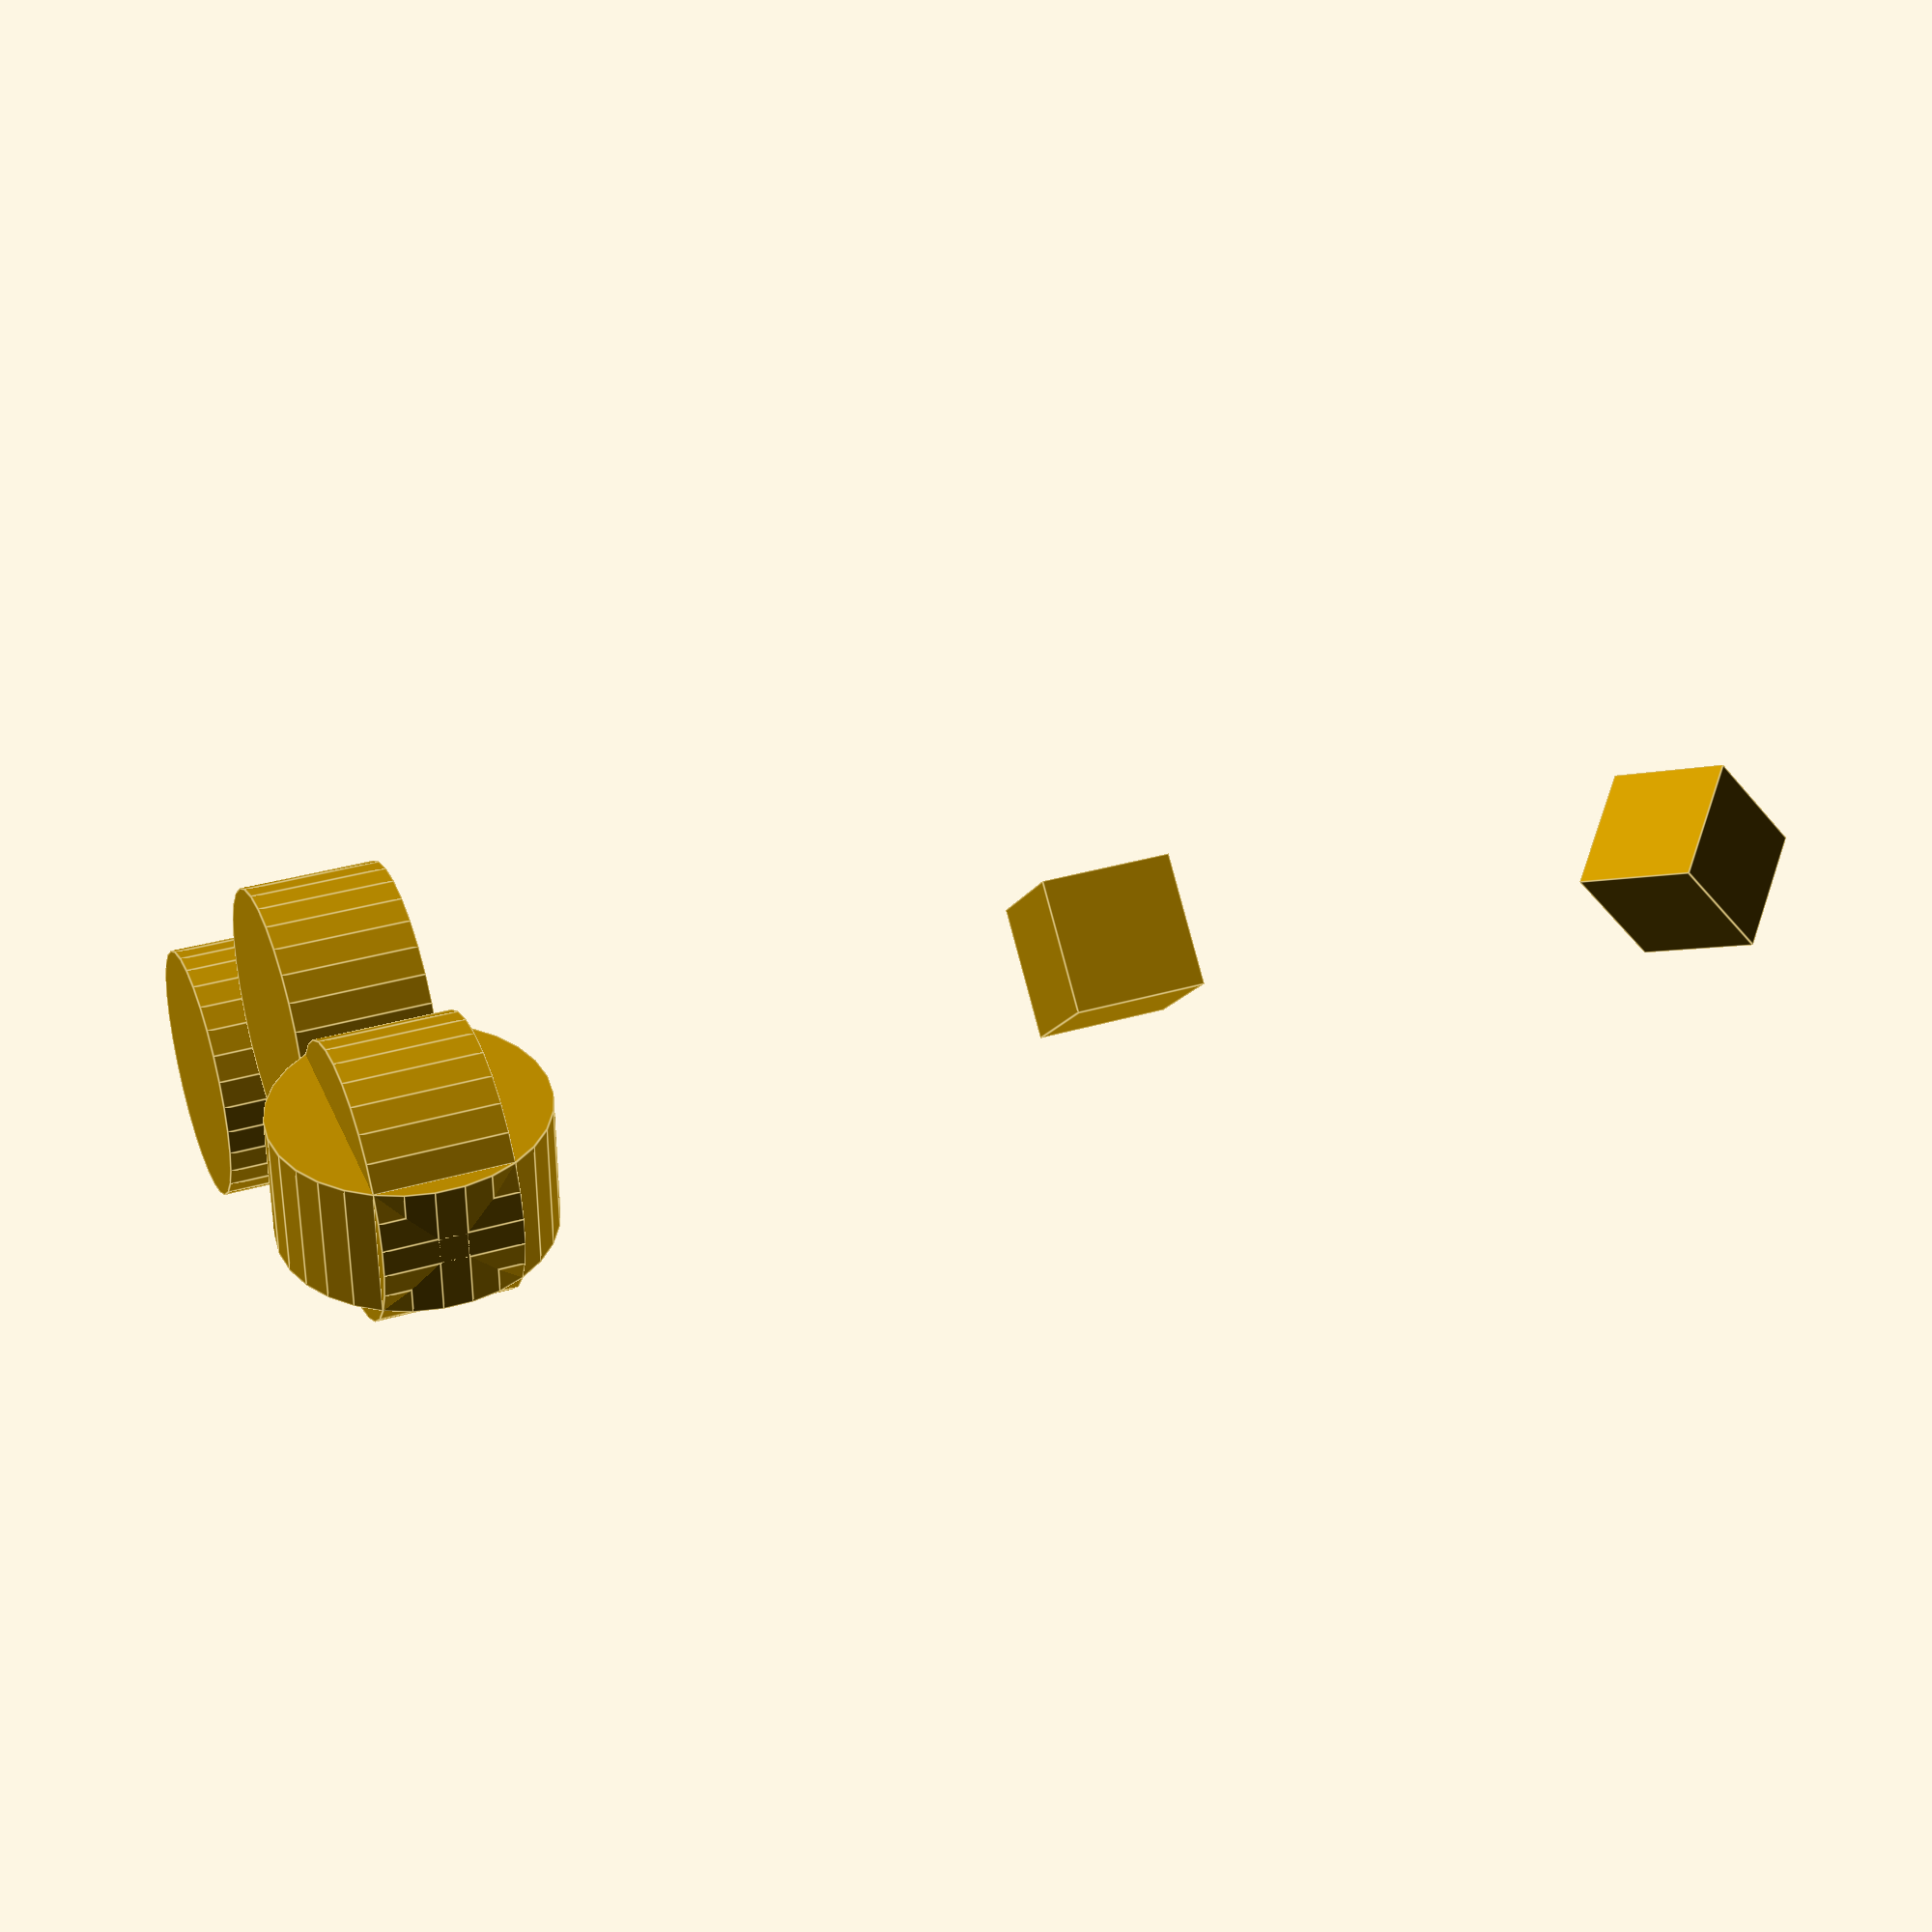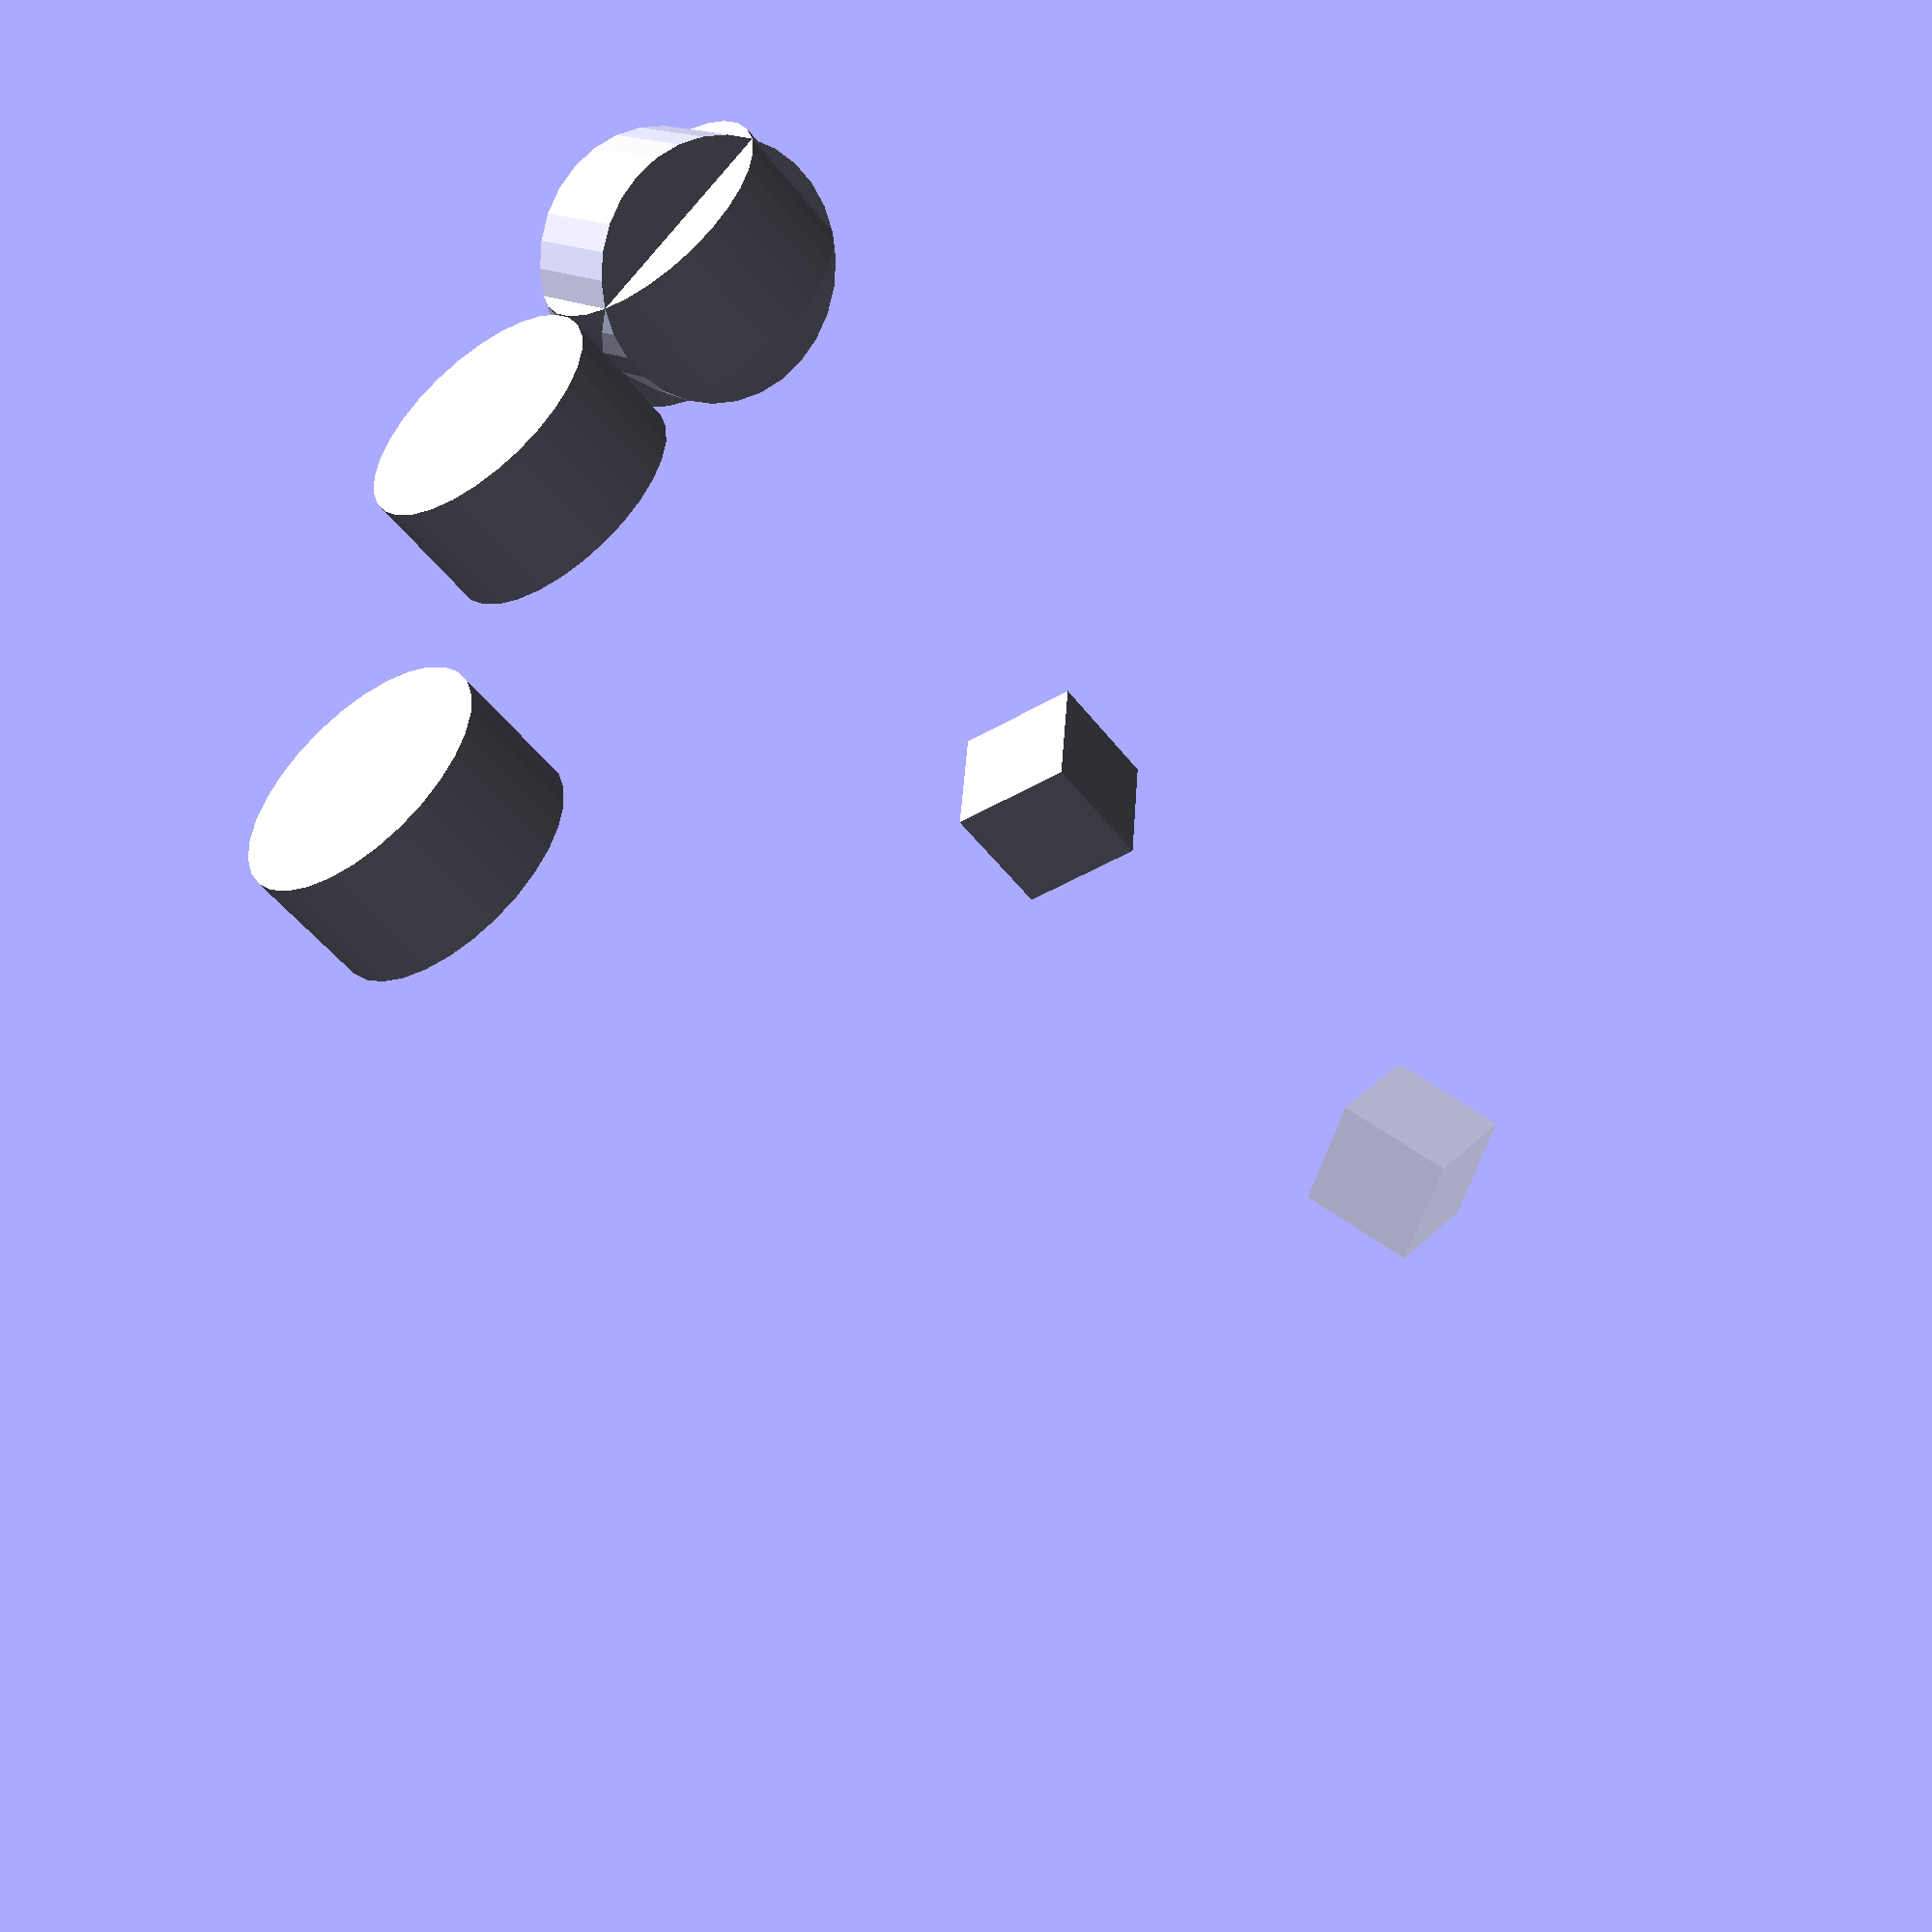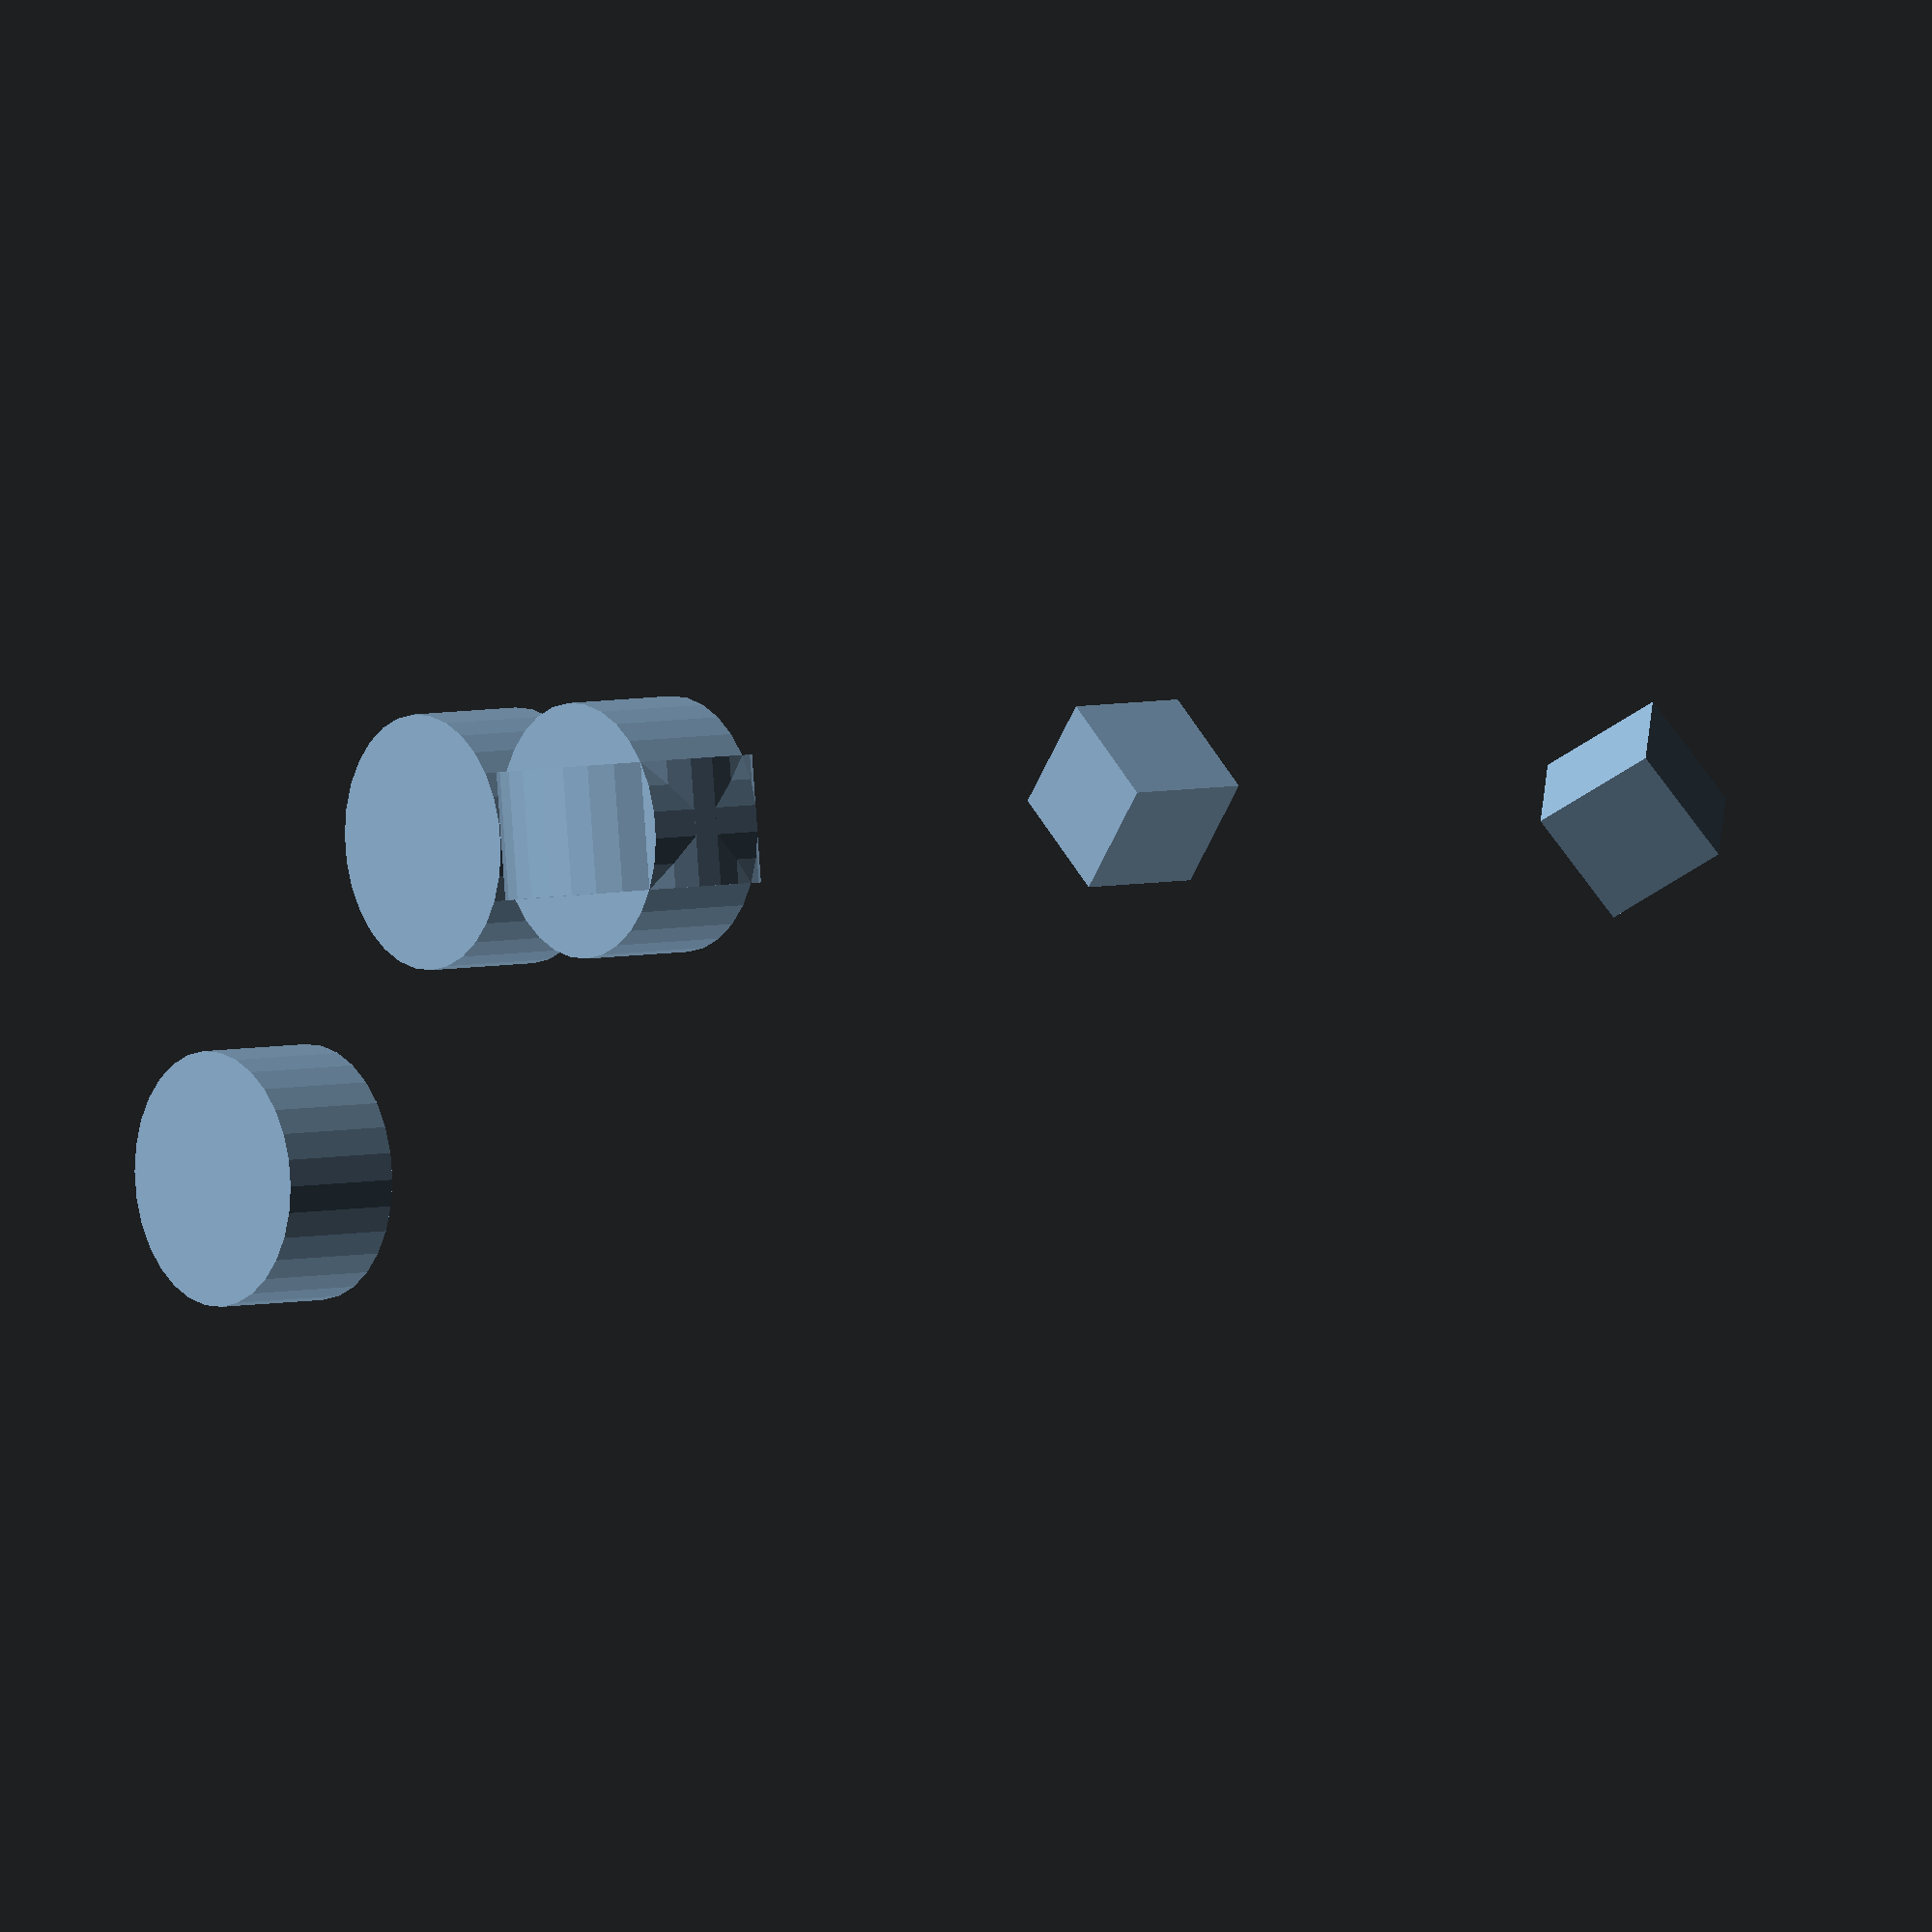
<openscad>
//Cilindro1
cylinder(r=10, h=10, center=true);

//Cilindro2
rotate([0, 90, 0]) {
    cylinder(r=10, h=10, center=true);
}

//Cilindro3
translate([0, 20, 0]) {
    cylinder(r=10, h=10, center=true);
}

//Cilindro4
translate([25, 25, 0]) {
    translate([0, 25, 0]) {
        cylinder(r=10, h=10, center=true);
    }
}

//cube 1
translate([0, 0, 50]) {
    // Rotate 45 degrees around the Z-axis
    rotate(a=45, v=[0, 0, 1]) {
        cube(10);
    }
}

//cube 2
translate([0, 0, 100]) {
    // Rotate 45 degrees around the X-axis, 30 degrees around the Y-axis, and 60 degrees around the Z-axis
    rotate([45, 30, 60]) {
        cube(10);
    }
}
</openscad>
<views>
elev=325.3 azim=89.6 roll=248.5 proj=p view=edges
elev=49.4 azim=130.3 roll=215.8 proj=p view=solid
elev=354.9 azim=96.6 roll=232.5 proj=o view=solid
</views>
